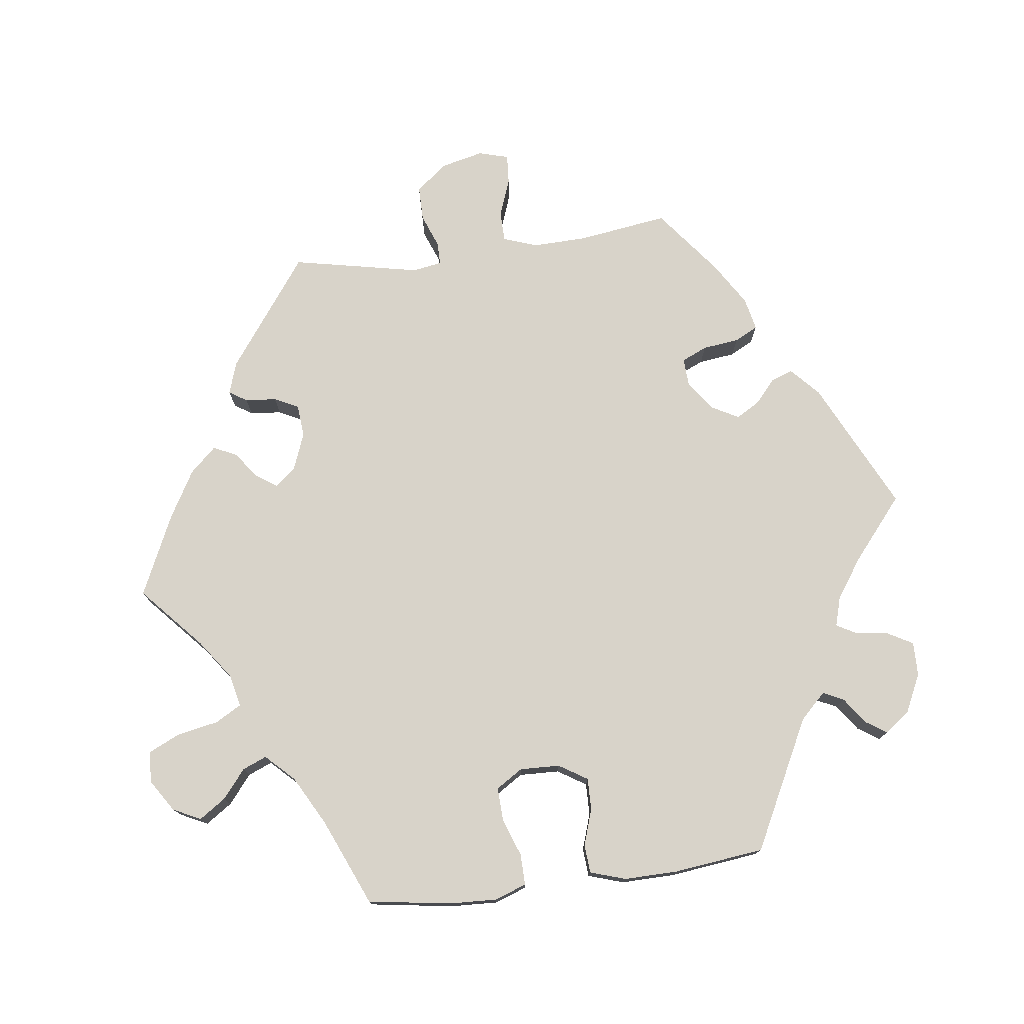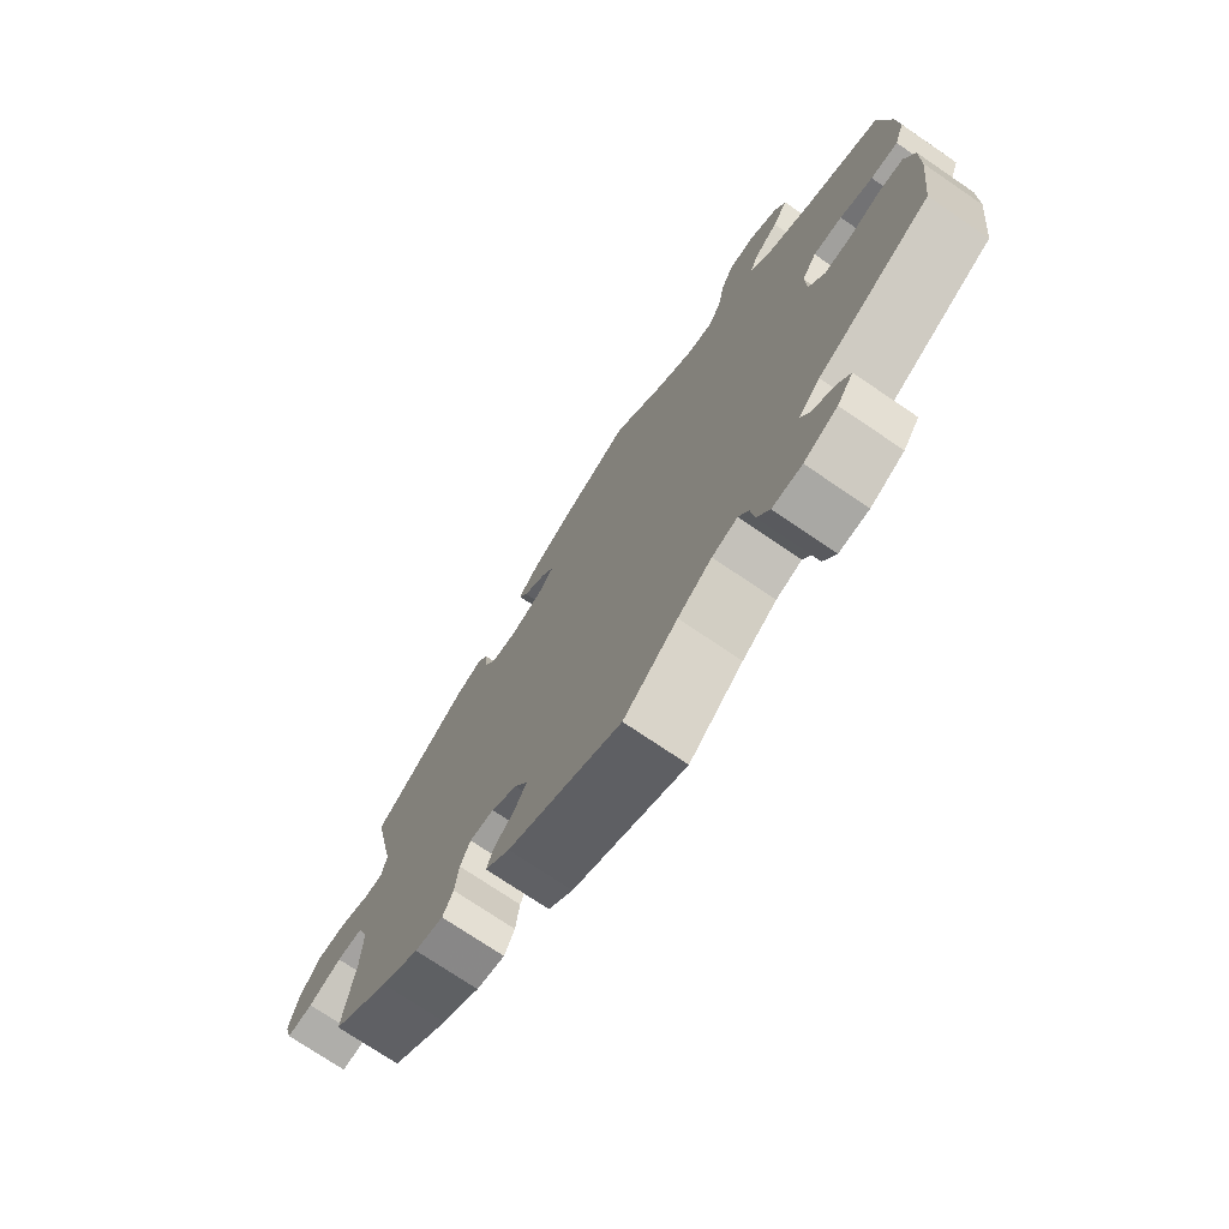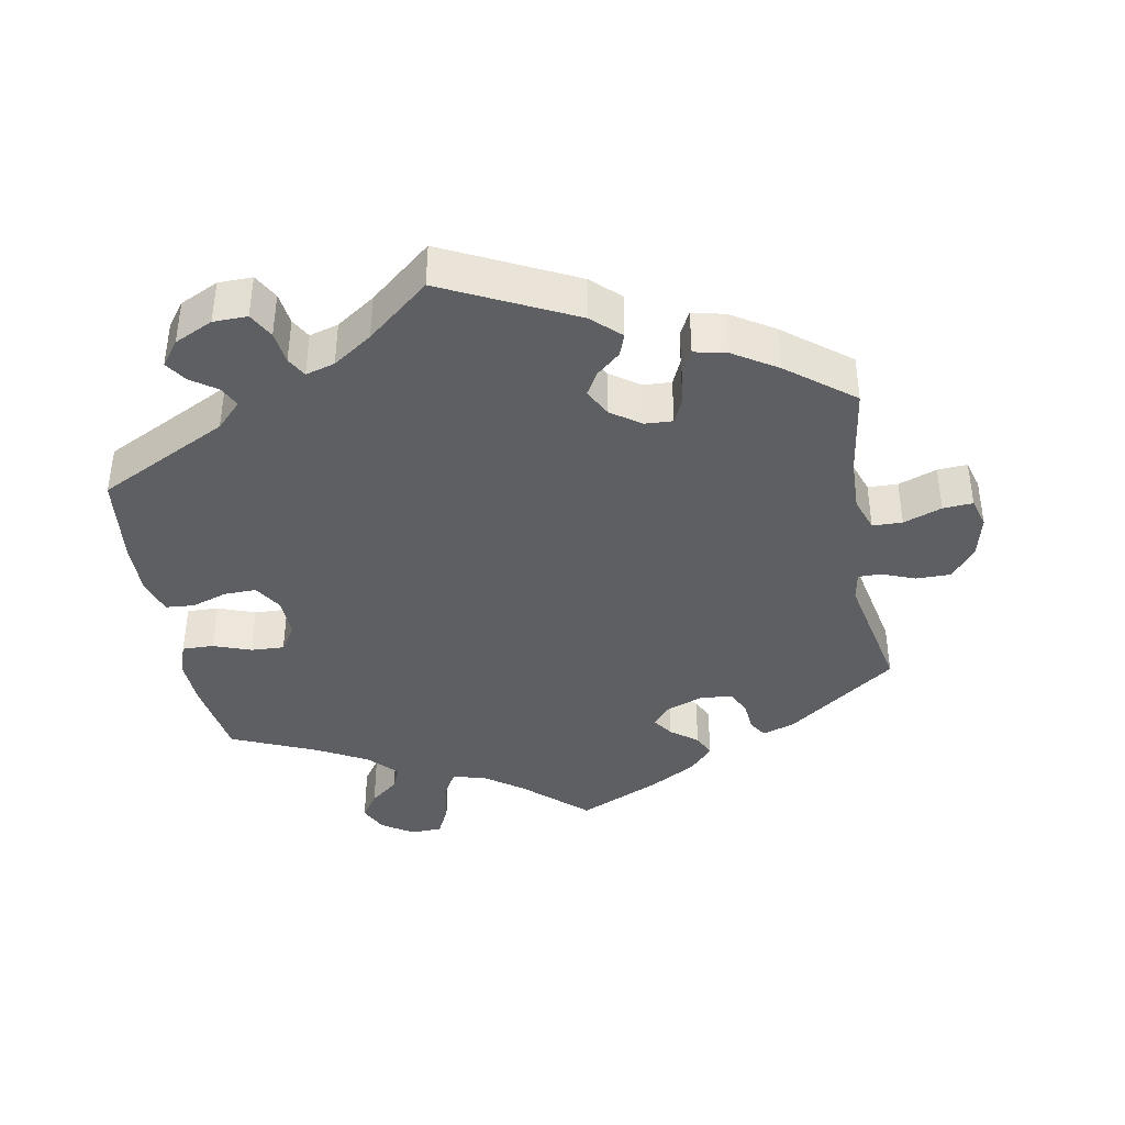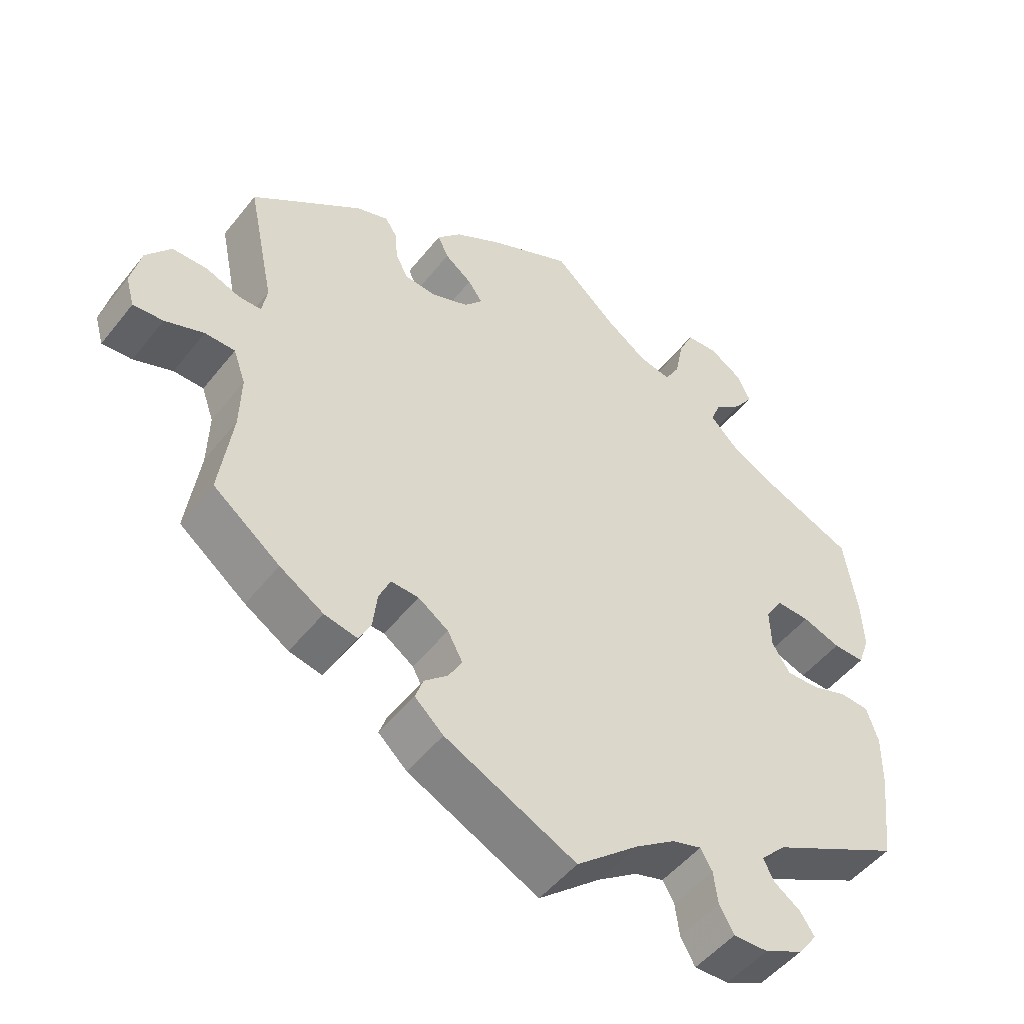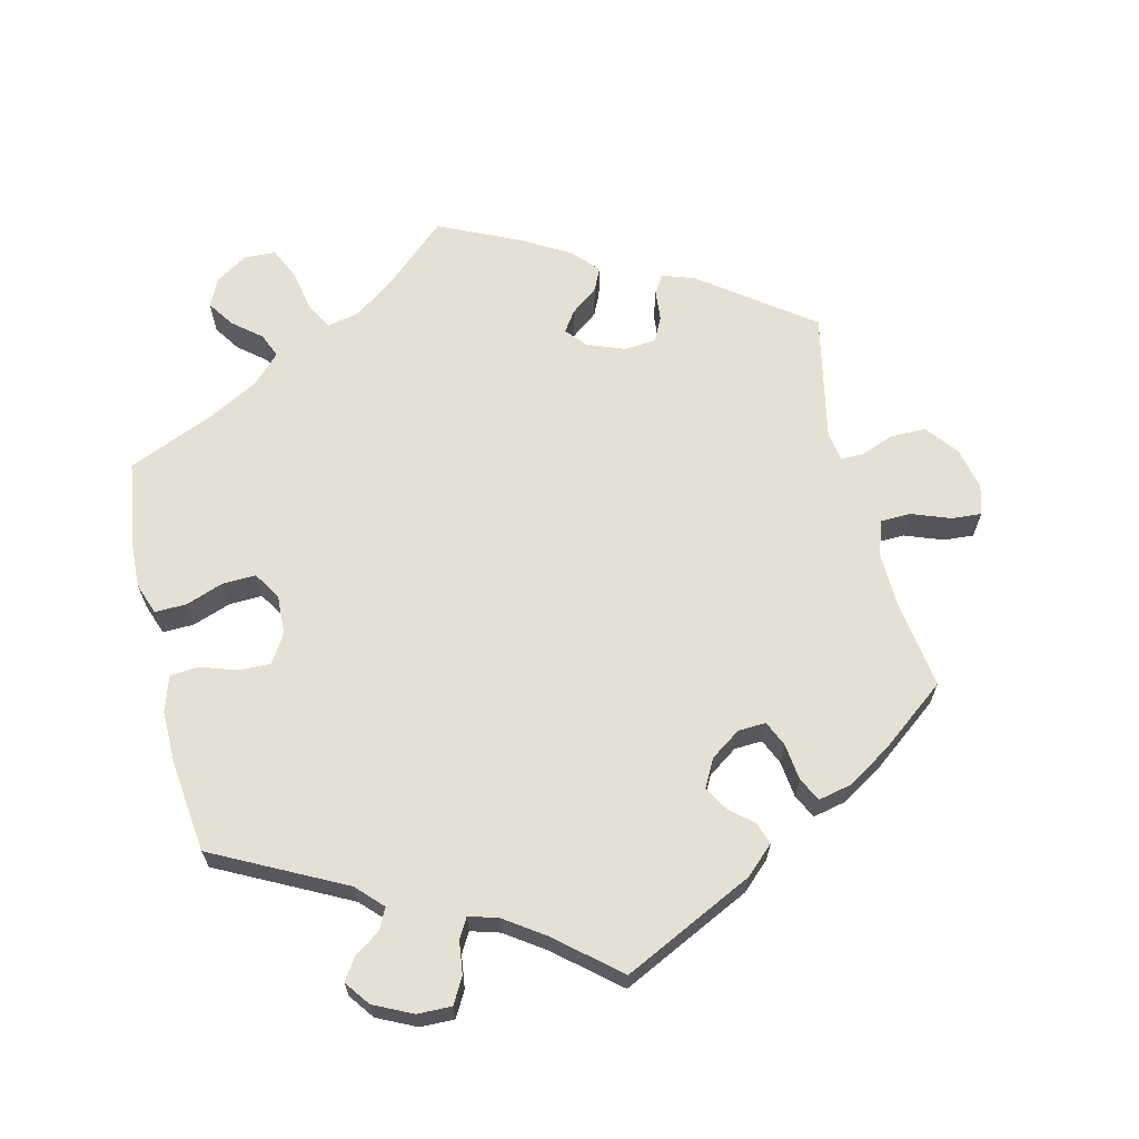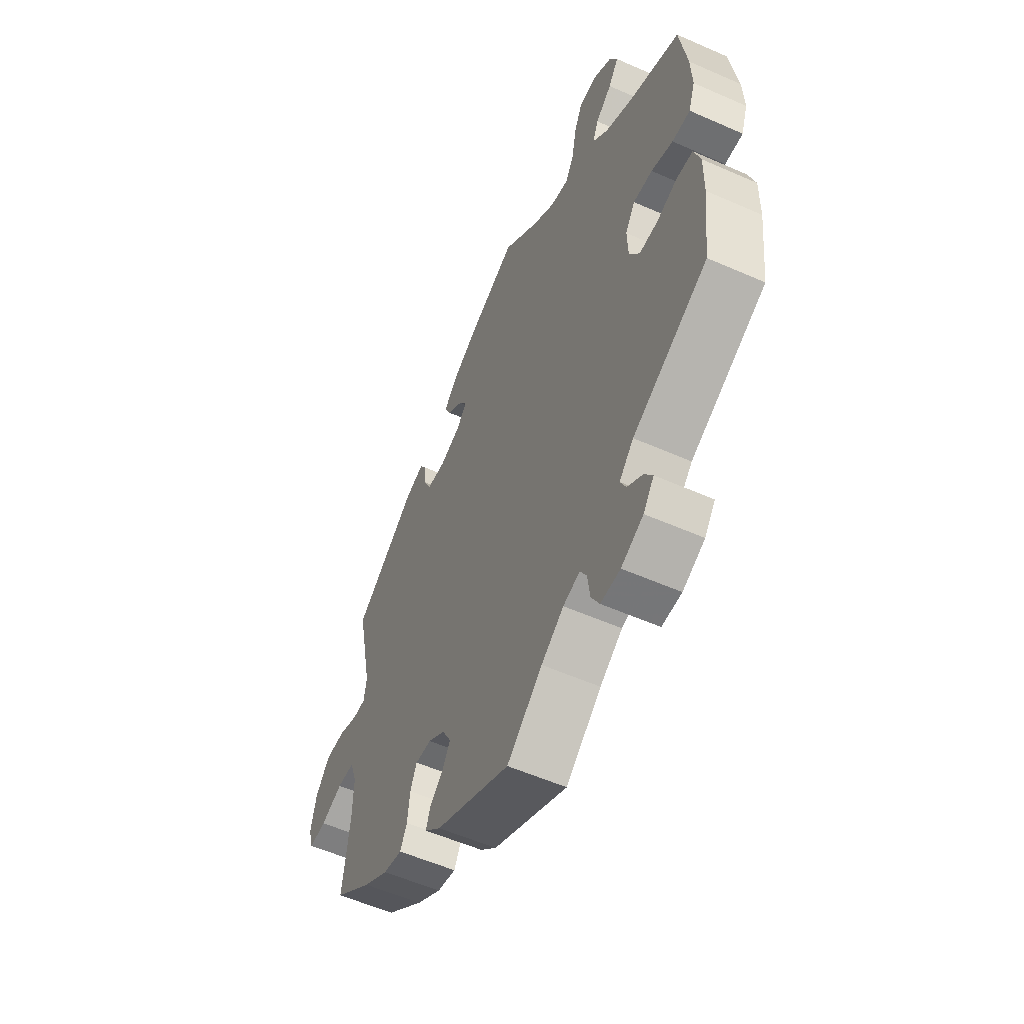
<metadata>
{"format":"obj","ext":"obj","renderer":"f3d","projection":"perspective","resolution":1024,"background":"white","views":[{"elev":75.9,"azim":82.6,"up":"+Y"},{"elev":-73.9,"azim":55.8,"up":"+Z"},{"elev":-39.9,"azim":-169.9,"up":"+Y"},{"elev":-49.7,"azim":-36.7,"up":"+Z"},{"elev":65.4,"azim":166.5,"up":"+Y"},{"elev":-55.7,"azim":65.1,"up":"+Z"}]}
</metadata>
<code>
v -0.345 0.07 0.403
v -0.3 0.07 0.418
v -0.284 0.07 0.393
v -0.28 0.07 0.349
v -0.263 0.07 0.315
v -0.218 0.07 0.311
v -0.166 0.07 0.331
v -0.141 0.07 0.36
v -0.161 0.07 0.389
v -0.199 0.07 0.418
v -0.214 0.07 0.45
v -0.18 0.07 0.487
v -0.114 0.07 0.525
v 0 0.07 0.578
v 0.088 0.07 0.499
v 0.144 0.07 0.459
v 0.189 0.07 0.449
v 0.21 0.07 0.486
v 0.221 0.07 0.544
v 0.242 0.07 0.589
v 0.286 0.07 0.591
v 0.331 0.07 0.562
v 0.35 0.07 0.523
v 0.325 0.07 0.486
v 0.285 0.07 0.453
v 0.271 0.07 0.419
v 0.309 0.07 0.38
v 0.379 0.07 0.342
v 0.501 0.07 0.29
v 0.519 0.07 0.173
v 0.522 0.07 0.106
v 0.506 0.07 0.061
v 0.462 0.07 0.062
v 0.409 0.07 0.081
v 0.362 0.07 0.083
v 0.338 0.07 0.045
v 0.34 0.07 -0.011
v 0.365 0.07 -0.051
v 0.41 0.07 -0.05
v 0.461 0.07 -0.033
v 0.501 0.07 -0.036
v 0.517 0.07 -0.086
v 0.516 0.07 -0.161
v 0.501 0.07 -0.289
v 0.318 0.07 -0.382
v 0.283 0.07 -0.418
v 0.297 0.07 -0.447
v 0.334 0.07 -0.473
v 0.354 0.07 -0.503
v 0.328 0.07 -0.538
v 0.274 0.07 -0.564
v 0.226 0.07 -0.565
v 0.206 0.07 -0.529
v 0.2 0.07 -0.483
v 0.184 0.07 -0.455
v 0.143 0.07 -0.467
v 0.088 0.07 -0.505
v 0.001 0.07 -0.578
v -0.182 0.07 -0.489
v -0.222 0.07 -0.452
v -0.211 0.07 -0.421
v -0.178 0.07 -0.392
v -0.159 0.07 -0.359
v -0.18 0.07 -0.32
v -0.222 0.07 -0.291
v -0.261 0.07 -0.289
v -0.277 0.07 -0.325
v -0.283 0.07 -0.376
v -0.3 0.07 -0.409
v -0.346 0.07 -0.399
v -0.407 0.07 -0.361
v -0.5 0.07 -0.289
v -0.482 0.07 -0.162
v -0.48 0.07 -0.086
v -0.497 0.07 -0.038
v -0.539 0.07 -0.037
v -0.593 0.07 -0.057
v -0.635 0.07 -0.06
v -0.647 0.07 -0.018
v -0.633 0.07 0.042
v -0.598 0.07 0.086
v -0.549 0.07 0.086
v -0.502 0.07 0.068
v -0.47 0.07 0.068
v -0.463 0.07 0.109
v -0.5 0.07 0.289
v -0.345 0 0.403
v -0.3 0 0.418
v -0.284 0 0.393
v -0.28 0 0.349
v -0.263 0 0.315
v -0.218 0 0.311
v -0.166 0 0.331
v -0.141 0 0.36
v -0.161 0 0.389
v -0.199 0 0.418
v -0.214 0 0.45
v -0.18 0 0.487
v -0.114 0 0.525
v 0 0 0.578
v 0.088 0 0.499
v 0.144 0 0.459
v 0.189 0 0.449
v 0.21 0 0.486
v 0.221 0 0.544
v 0.242 0 0.589
v 0.286 0 0.591
v 0.331 0 0.562
v 0.35 0 0.523
v 0.325 0 0.486
v 0.285 0 0.453
v 0.271 0 0.419
v 0.309 0 0.38
v 0.379 0 0.342
v 0.501 0 0.29
v 0.519 0 0.173
v 0.522 0 0.106
v 0.506 0 0.061
v 0.462 0 0.062
v 0.409 0 0.081
v 0.362 0 0.083
v 0.338 0 0.045
v 0.34 0 -0.011
v 0.365 0 -0.051
v 0.41 0 -0.05
v 0.461 0 -0.033
v 0.501 0 -0.036
v 0.517 0 -0.086
v 0.516 0 -0.161
v 0.501 0 -0.289
v 0.318 0 -0.382
v 0.283 0 -0.418
v 0.297 0 -0.447
v 0.334 0 -0.473
v 0.354 0 -0.503
v 0.328 0 -0.538
v 0.274 0 -0.564
v 0.226 0 -0.565
v 0.206 0 -0.529
v 0.2 0 -0.483
v 0.184 0 -0.455
v 0.143 0 -0.467
v 0.088 0 -0.505
v 0.001 0 -0.578
v -0.182 0 -0.489
v -0.222 0 -0.452
v -0.211 0 -0.421
v -0.178 0 -0.392
v -0.159 0 -0.359
v -0.18 0 -0.32
v -0.222 0 -0.291
v -0.261 0 -0.289
v -0.277 0 -0.325
v -0.283 0 -0.376
v -0.3 0 -0.409
v -0.346 0 -0.399
v -0.407 0 -0.361
v -0.5 0 -0.289
v -0.482 0 -0.162
v -0.48 0 -0.086
v -0.497 0 -0.038
v -0.539 0 -0.037
v -0.593 0 -0.057
v -0.635 0 -0.06
v -0.647 0 -0.018
v -0.633 0 0.042
v -0.598 0 0.086
v -0.549 0 0.086
v -0.502 0 0.068
v -0.47 0 0.068
v -0.463 0 0.109
v -0.5 0 0.289
f 85 86 1 2
f 84 85 2 3
f 80 81 82 83
f 80 83 84
f 79 80 84
f 76 77 78 79
f 75 76 79 84
f 74 75 84 3
f 70 71 72 73
f 67 68 69 70
f 66 67 70 73
f 65 66 73 74
f 59 60 61 62
f 57 58 59 62
f 56 57 62 63
f 55 56 63 64
f 51 52 53 54
f 51 54 55
f 50 51 55
f 47 48 49 50
f 46 47 50 55
f 45 46 55 64
f 39 40 41 42
f 38 39 42 43
f 31 32 33 34
f 31 34 35
f 28 29 30 31
f 27 28 31 35
f 26 27 35 36
f 22 23 24 25
f 20 21 22 25
f 18 19 20 25
f 17 18 25 26
f 16 17 26 36
f 12 13 14 15
f 9 10 11 12
f 8 9 12 15
f 7 8 15 16
f 65 74 3 4
f 64 65 4 5
f 45 64 5 6
f 38 43 44 45
f 37 38 45 6
f 7 16 36 37
f 6 7 37
f 88 87 172 171
f 89 88 171 170
f 169 168 167 166
f 170 169 166
f 170 166 165
f 165 164 163 162
f 170 165 162 161
f 89 170 161 160
f 159 158 157 156
f 156 155 154 153
f 159 156 153 152
f 160 159 152 151
f 148 147 146 145
f 148 145 144 143
f 149 148 143 142
f 150 149 142 141
f 140 139 138 137
f 141 140 137
f 141 137 136
f 136 135 134 133
f 141 136 133 132
f 150 141 132 131
f 128 127 126 125
f 129 128 125 124
f 120 119 118 117
f 121 120 117
f 117 116 115 114
f 121 117 114 113
f 122 121 113 112
f 111 110 109 108
f 111 108 107 106
f 111 106 105 104
f 112 111 104 103
f 122 112 103 102
f 101 100 99 98
f 98 97 96 95
f 101 98 95 94
f 102 101 94 93
f 90 89 160 151
f 91 90 151 150
f 92 91 150 131
f 131 130 129 124
f 92 131 124 123
f 123 122 102 93
f 123 93 92
f 1 87 88 2
f 2 88 89 3
f 3 89 90 4
f 4 90 91 5
f 5 91 92 6
f 6 92 93 7
f 7 93 94 8
f 8 94 95 9
f 9 95 96 10
f 10 96 97 11
f 11 97 98 12
f 12 98 99 13
f 13 99 100 14
f 14 100 101 15
f 15 101 102 16
f 16 102 103 17
f 17 103 104 18
f 18 104 105 19
f 19 105 106 20
f 20 106 107 21
f 21 107 108 22
f 22 108 109 23
f 23 109 110 24
f 24 110 111 25
f 25 111 112 26
f 26 112 113 27
f 27 113 114 28
f 28 114 115 29
f 29 115 116 30
f 30 116 117 31
f 31 117 118 32
f 32 118 119 33
f 33 119 120 34
f 34 120 121 35
f 35 121 122 36
f 36 122 123 37
f 37 123 124 38
f 38 124 125 39
f 39 125 126 40
f 40 126 127 41
f 41 127 128 42
f 42 128 129 43
f 43 129 130 44
f 44 130 131 45
f 45 131 132 46
f 46 132 133 47
f 47 133 134 48
f 48 134 135 49
f 49 135 136 50
f 50 136 137 51
f 51 137 138 52
f 52 138 139 53
f 53 139 140 54
f 54 140 141 55
f 55 141 142 56
f 56 142 143 57
f 57 143 144 58
f 58 144 145 59
f 59 145 146 60
f 60 146 147 61
f 61 147 148 62
f 62 148 149 63
f 63 149 150 64
f 64 150 151 65
f 65 151 152 66
f 66 152 153 67
f 67 153 154 68
f 68 154 155 69
f 69 155 156 70
f 70 156 157 71
f 71 157 158 72
f 72 158 159 73
f 73 159 160 74
f 74 160 161 75
f 75 161 162 76
f 76 162 163 77
f 77 163 164 78
f 78 164 165 79
f 79 165 166 80
f 80 166 167 81
f 81 167 168 82
f 82 168 169 83
f 83 169 170 84
f 84 170 171 85
f 85 171 172 86
f 86 172 87 1

</code>
